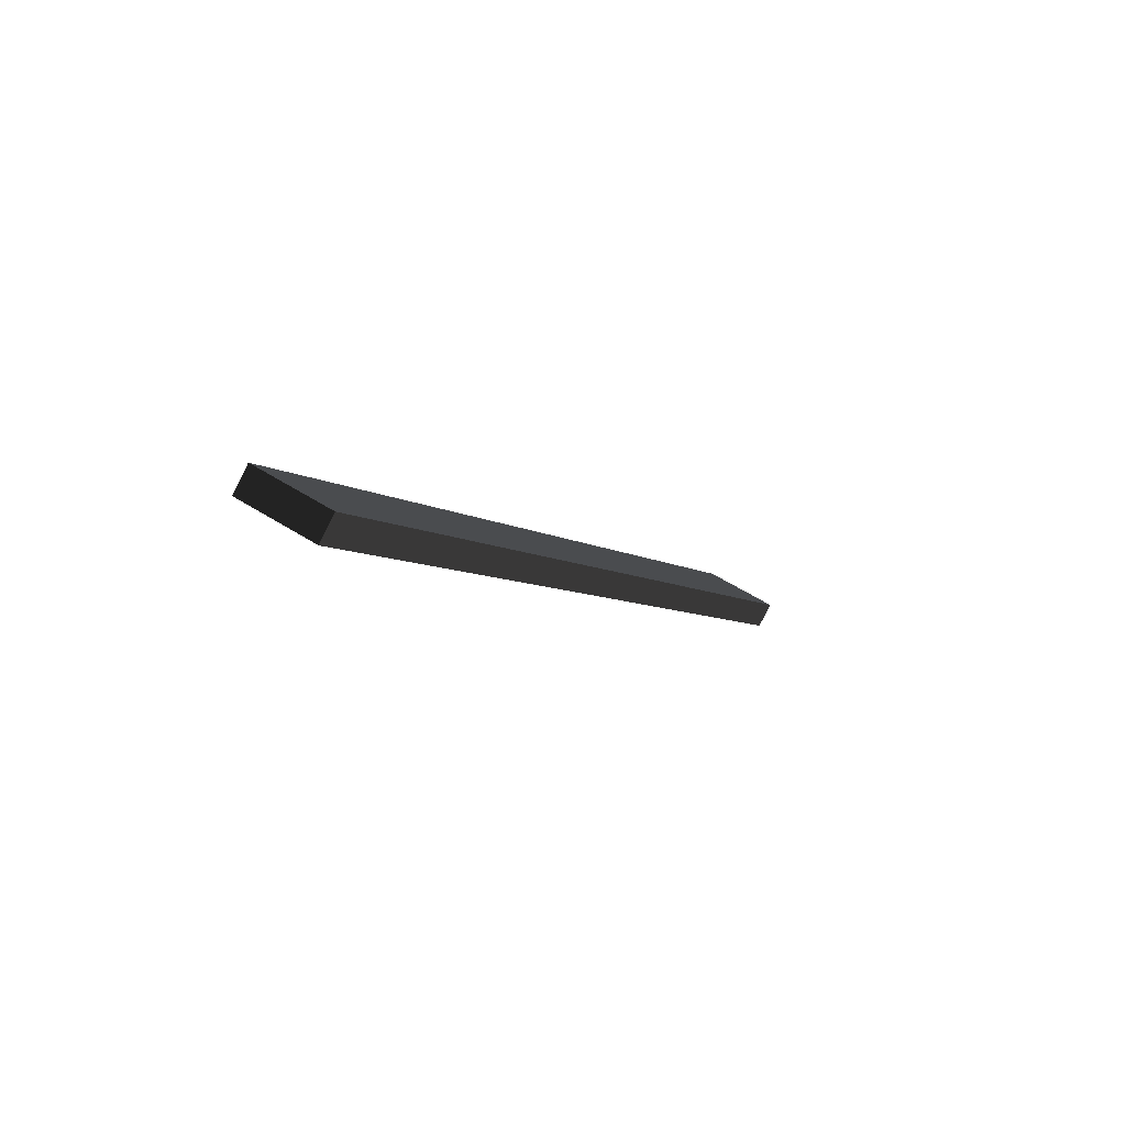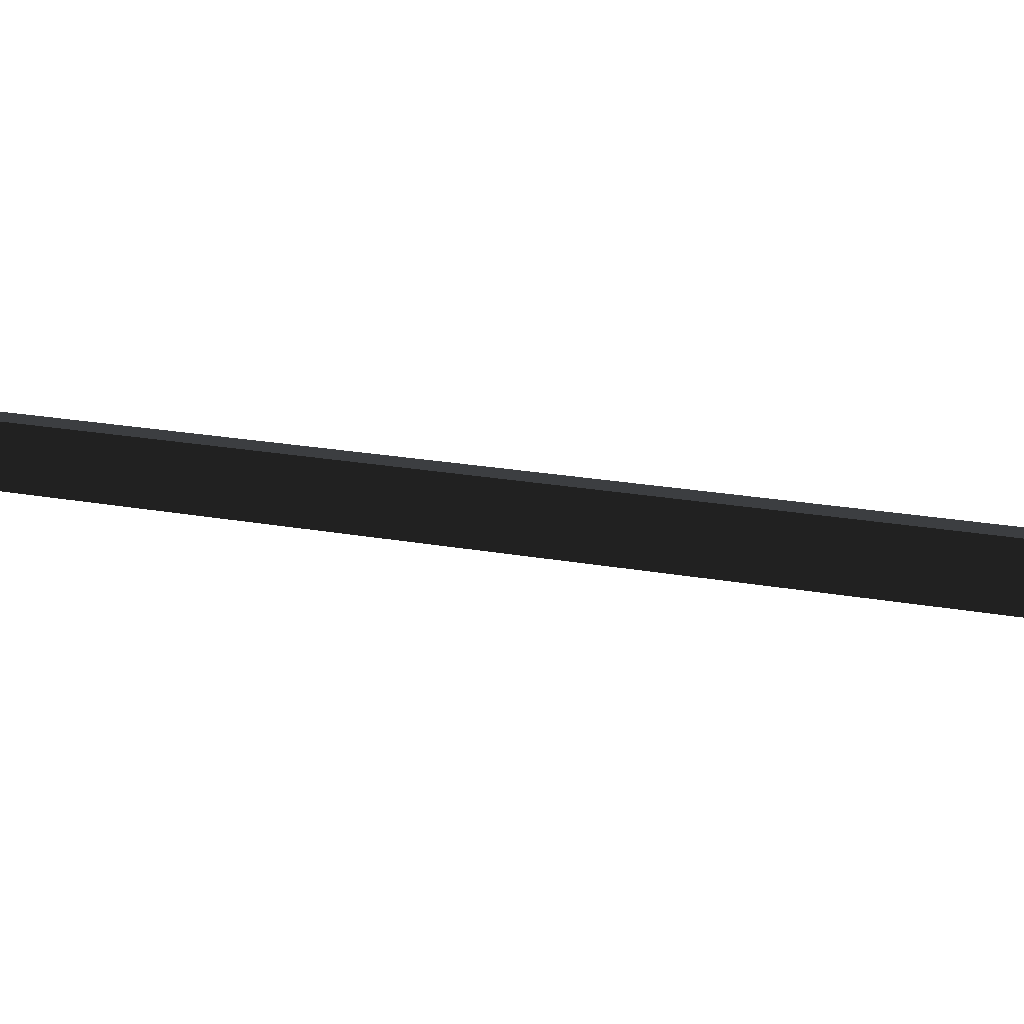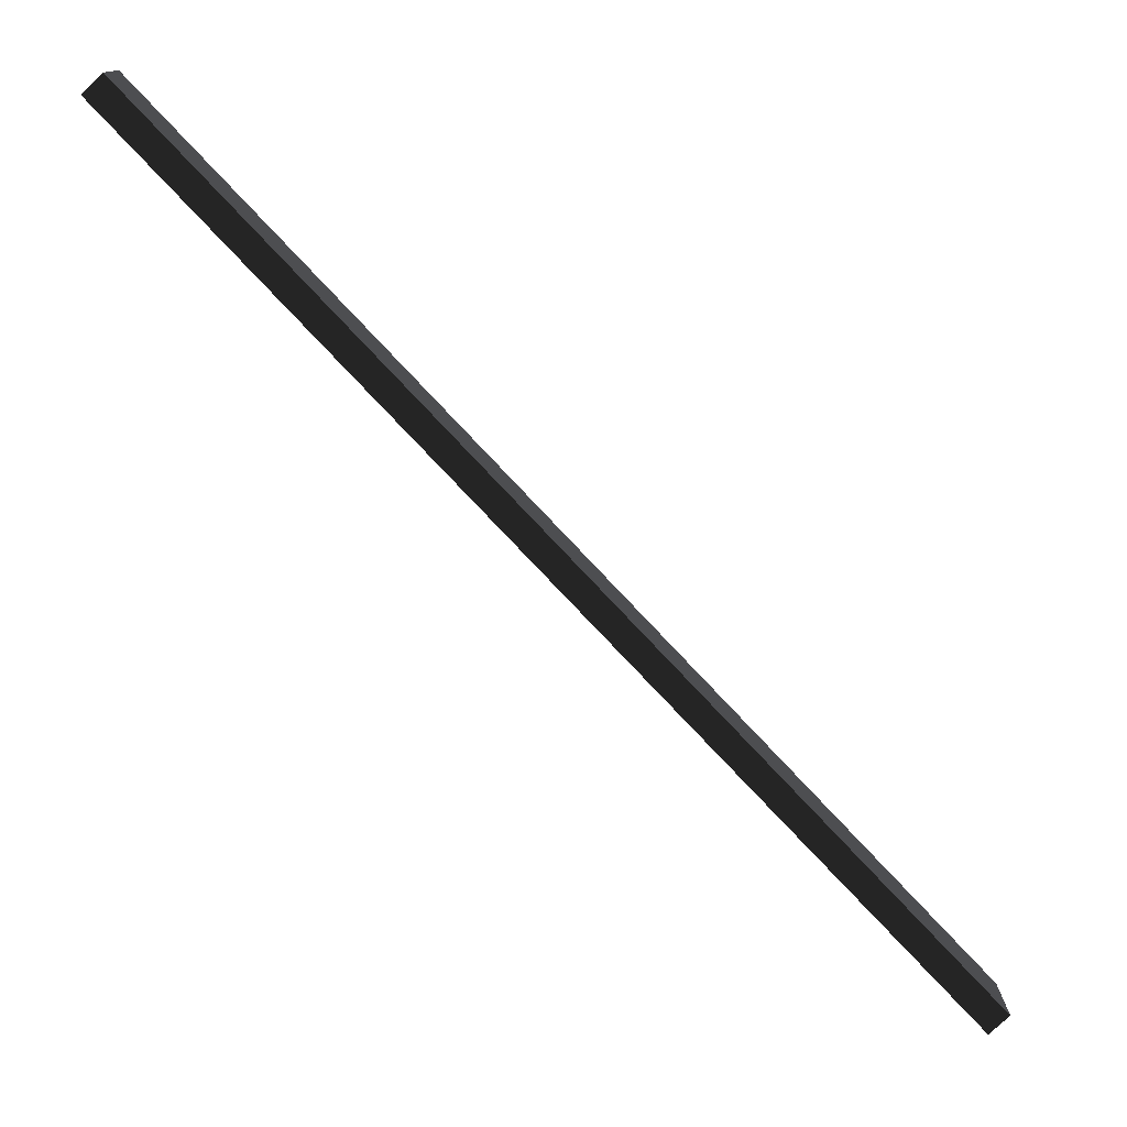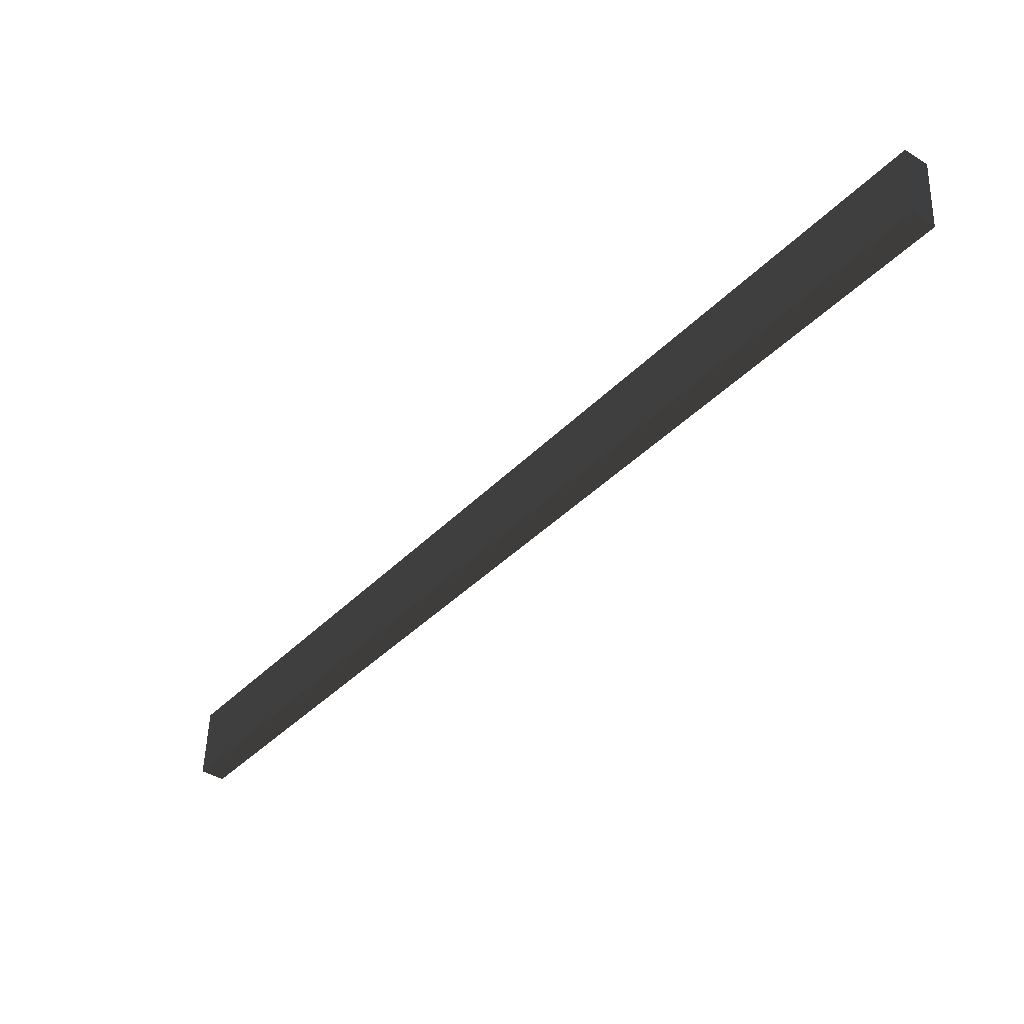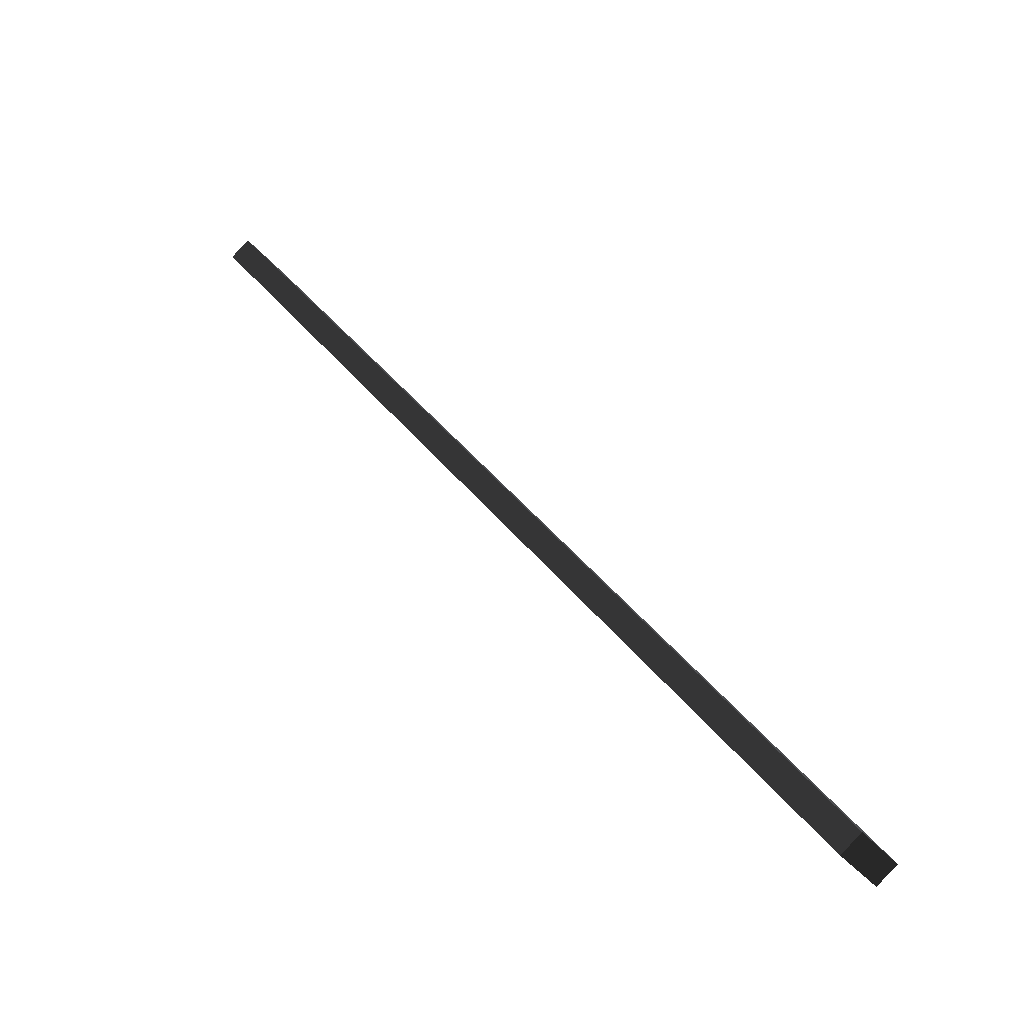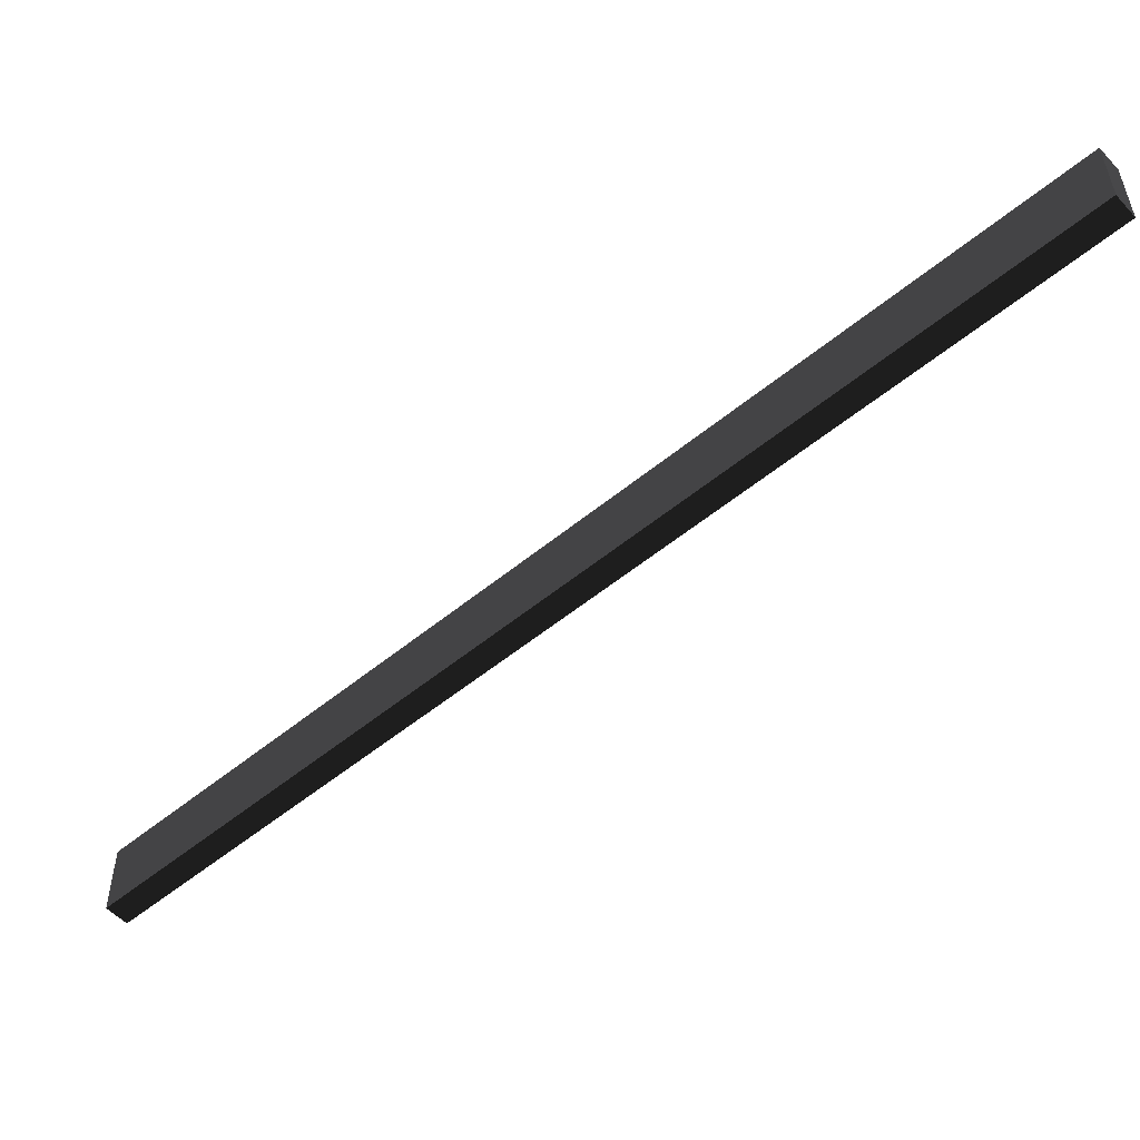
<metadata>
{"format":"obj","ext":"obj","renderer":"f3d","projection":"perspective","resolution":1024,"background":"white","views":[{"elev":53.3,"azim":124.5,"up":"+Z"},{"elev":22.5,"azim":144.6,"up":"+Y"},{"elev":-77.8,"azim":80.7,"up":"+Y"},{"elev":51.2,"azim":1.8,"up":"+Z"},{"elev":-32.0,"azim":-149.6,"up":"+Z"},{"elev":-53.3,"azim":168.9,"up":"+Y"}]}
</metadata>
<code>
o Valla2_Coli.011
v -8.681 -1 -11.9
v -8.681 1 -11.9
v -9.224 1 -11.49
v -9.224 -1 -11.49
v 8.681 1 11.9
v 8.681 -1 11.9
v 9.224 1 11.49
v 9.224 -1 11.49
f 1 2 3 4
f 4 3 5 6
f 6 5 7 8
f 8 7 2 1
f 4 6 8 1
f 5 3 2 7

</code>
